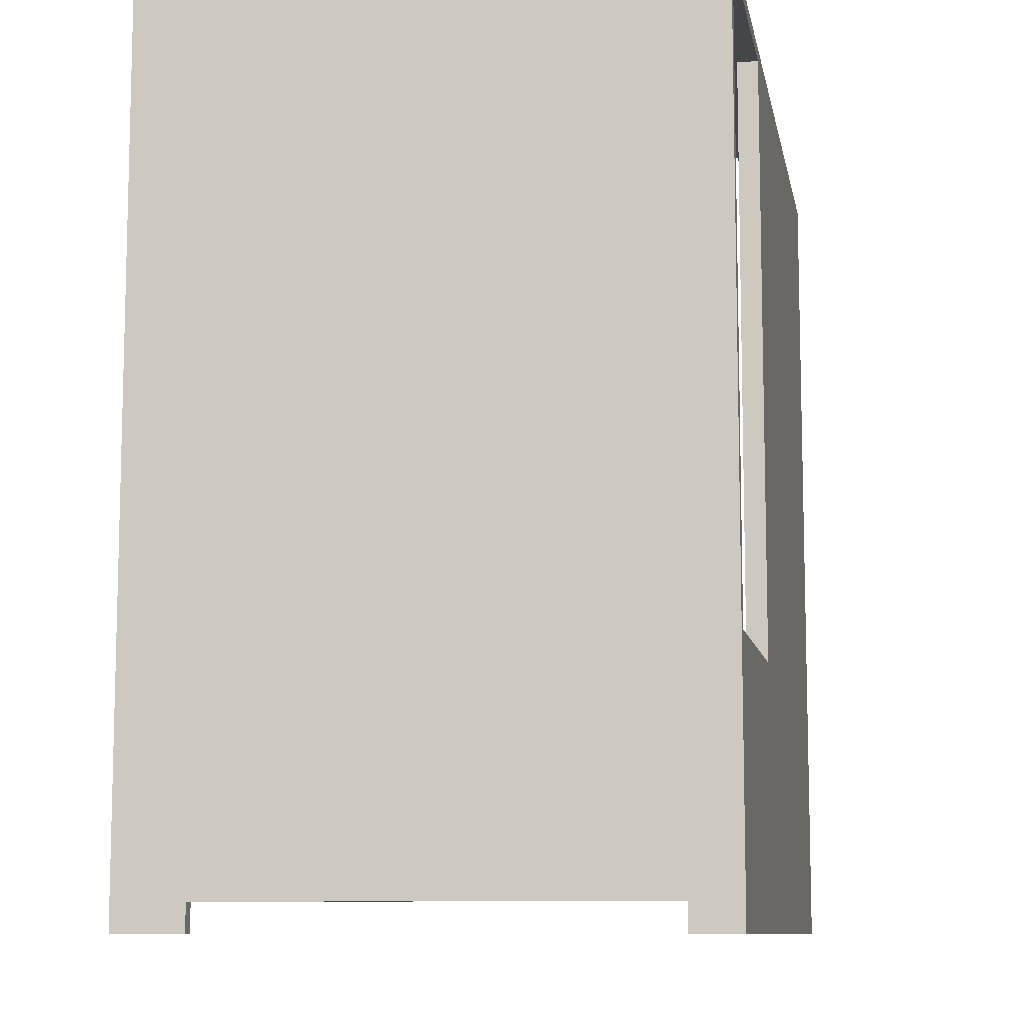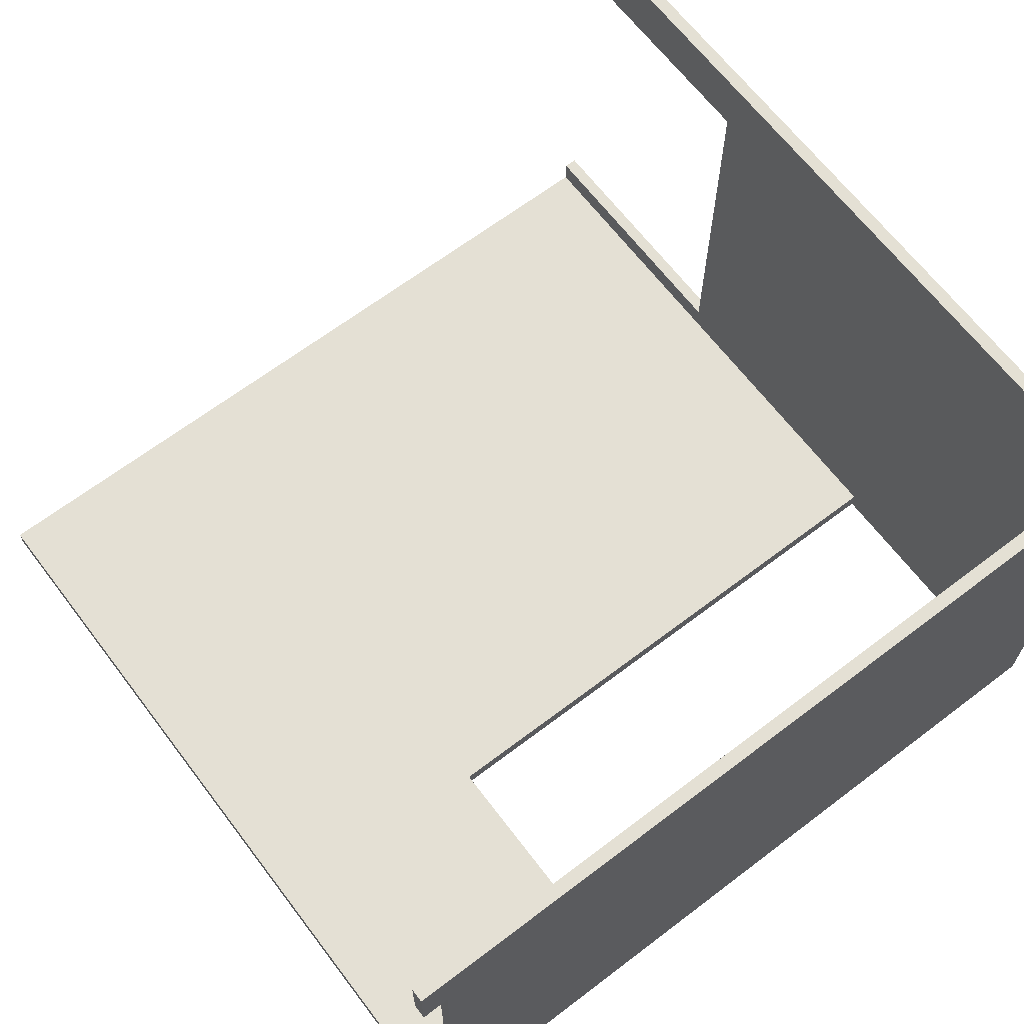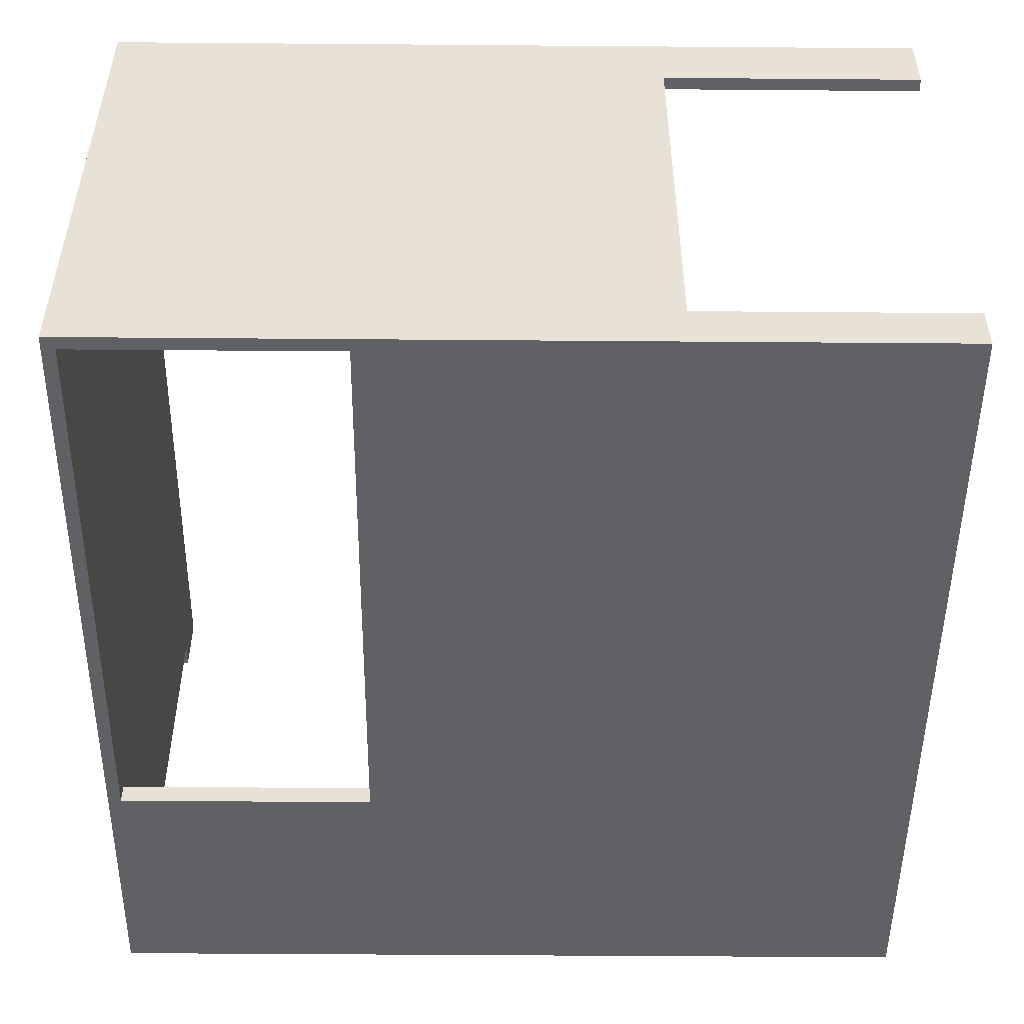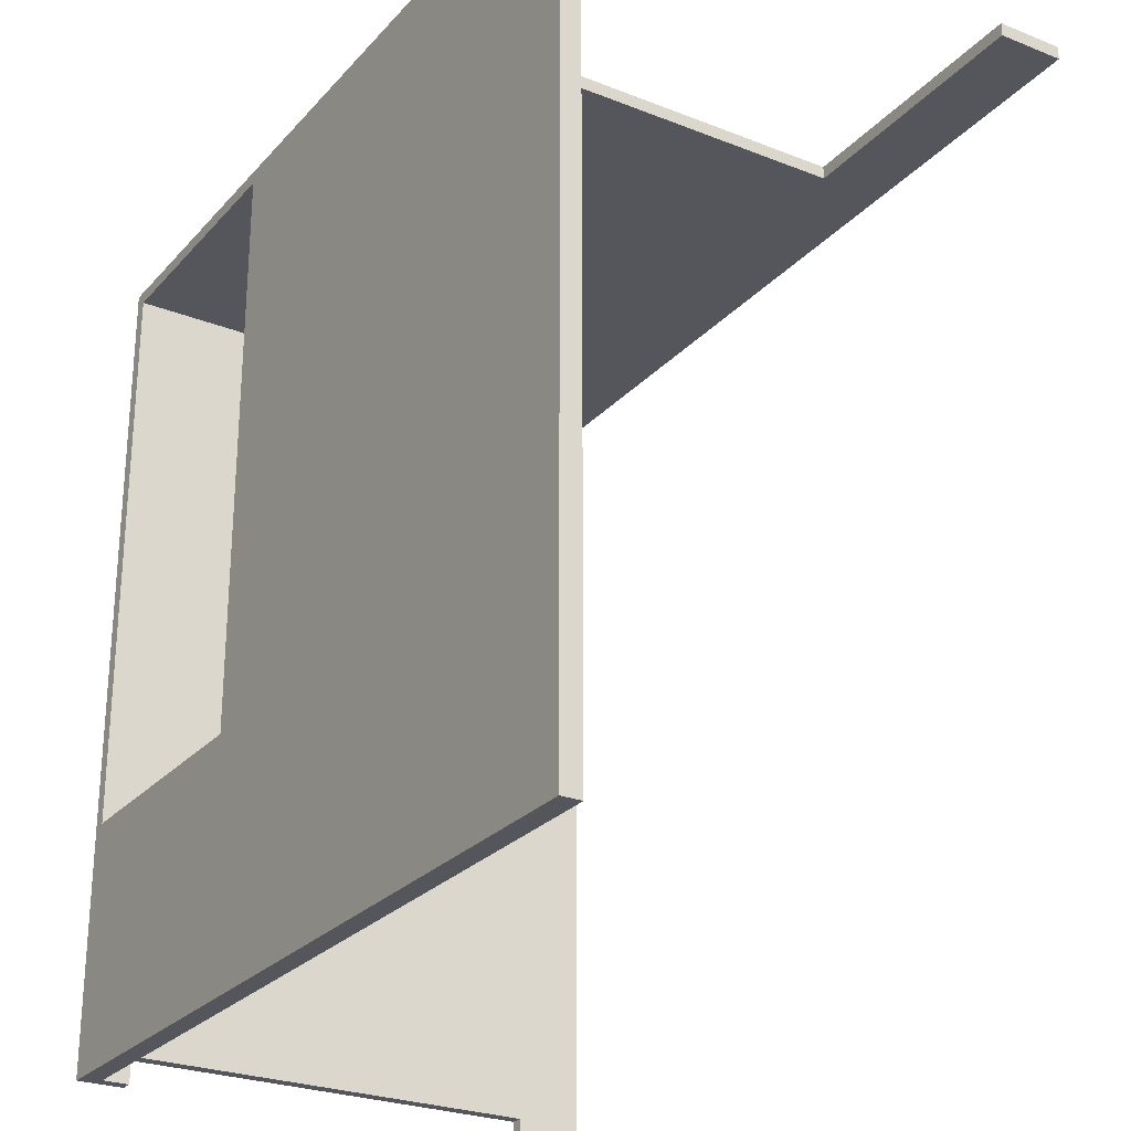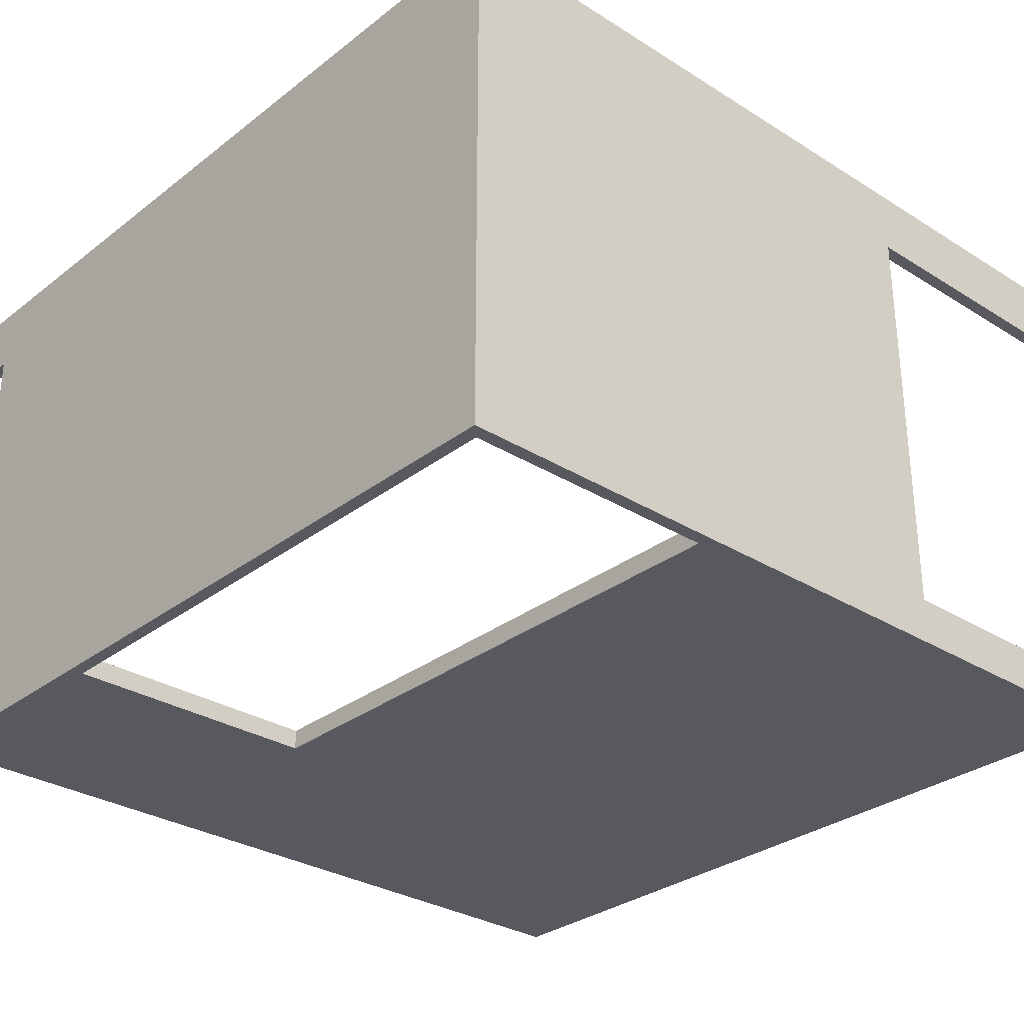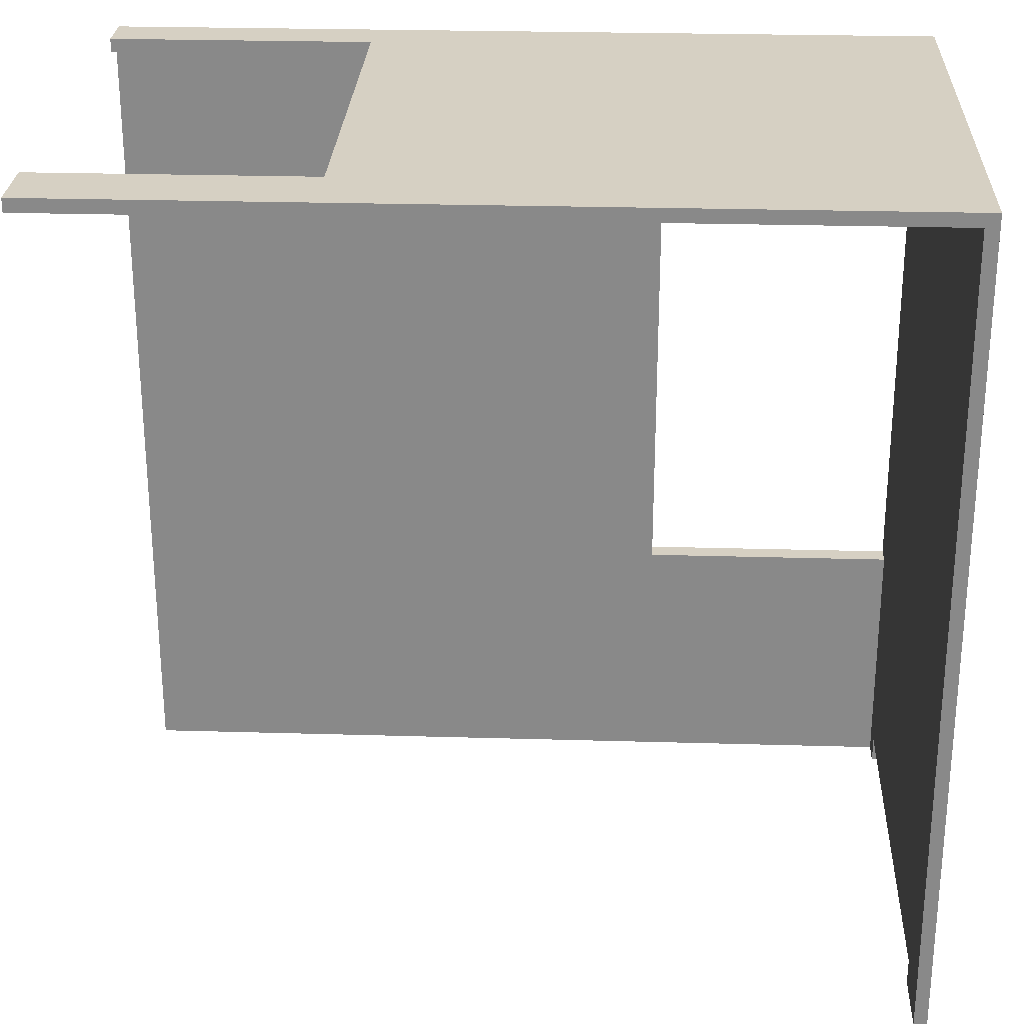
<metadata>
{"format":"obj","ext":"obj","renderer":"f3d","projection":"perspective","resolution":1024,"background":"white","views":[{"elev":-9.6,"azim":-79.7,"up":"+Z"},{"elev":66.0,"azim":-127.3,"up":"+Y"},{"elev":-50.1,"azim":-0.5,"up":"+Y"},{"elev":-26.2,"azim":58.1,"up":"+Z"},{"elev":-30.4,"azim":-42.1,"up":"+Y"},{"elev":26.5,"azim":-177.4,"up":"+Z"}]}
</metadata>
<code>
g 4x2 third (des)-1
v -63 0 63
v -63 0 -63
v -63 7 -59
v -63 7 -63
v -63 70 -59
v -63 70 -63
v -63 80 63
v -63 80 -63
v -22 0 61
v -22 0 -26
v -22 2 61
v -22 2 -26
v -22 3 61
v -22 3 -26
v -61 0 61
v -61 0 -26
v -61 2 -26
v -61 3 -26
v -61 3 -63
v -61 7 -59
v -61 7 -63
v -61 70 -59
v -61 70 -63
v -61 80 61
v -61 80 -63
v 23 7 63
v 23 7 61
v 23 70 63
v 23 70 61
v 63 0 63
v 63 0 -63
v 63 2 61
v 63 2 -63
v 63 3 61
v 63 3 -63
v 63 7 63
v 63 7 61
v 63 70 63
v 63 70 61
v 63 80 63
v 63 80 61
v -63 0 63
v -63 80 63
v 23 7 63
v 23 70 63
v 63 0 63
v 63 7 63
v 63 70 63
v 63 80 63
v -61 0 -26
v -61 2 -26
v -61 3 -26
v -22 0 -26
v -22 2 -26
v -22 3 -26
v -61 0 61
v -61 80 61
v -22 0 61
v -22 2 61
v -22 3 61
v 23 7 61
v 23 70 61
v 63 3 61
v 63 7 61
v 63 70 61
v 63 80 61
v -63 7 -59
v -63 70 -59
v -61 7 -59
v -61 70 -59
v -63 0 -63
v -63 7 -63
v -63 70 -63
v -63 80 -63
v -61 2 -63
v -61 3 -63
v -61 7 -63
v -61 70 -63
v -61 80 -63
v 63 0 -63
v 63 2 -63
v 63 3 -63
v -63 0 63
v 63 0 63
v -61 0 61
v -22 0 61
v -61 0 -26
v -22 0 -26
v -63 0 -63
v 63 0 -63
v 23 70 63
v 63 70 63
v 23 70 61
v 63 70 61
v -63 70 -59
v -61 70 -59
v -63 70 -63
v -61 70 -63
v -22 3 61
v 63 3 61
v -61 3 -26
v -22 3 -26
v -61 3 -63
v 63 3 -63
v 23 7 63
v 63 7 63
v 23 7 61
v 63 7 61
v -63 7 -59
v -61 7 -59
v -63 7 -63
v -61 7 -63
v -63 80 63
v 63 80 63
v -61 80 61
v 63 80 61
v -63 80 -63
v -61 80 -63
f 3 2 1
f 4 2 3
f 5 3 1
f 7 5 1
f 7 6 5
f 8 6 7
f 11 10 9
f 12 10 11
f 13 12 11
f 14 12 13
f 15 16 17
f 15 17 18
f 18 19 20
f 20 19 21
f 18 20 22
f 15 18 24
f 22 23 24
f 18 22 24
f 24 23 25
f 26 27 28
f 28 27 29
f 30 31 32
f 32 31 33
f 30 32 34
f 32 33 34
f 34 33 35
f 30 34 36
f 36 34 37
f 38 39 40
f 40 39 41
f 44 43 42
f 45 43 44
f 46 44 42
f 47 44 46
f 48 43 45
f 49 43 48
f 53 51 50
f 54 52 51
f 54 51 53
f 55 52 54
f 56 57 58
f 58 57 59
f 59 57 60
f 60 57 61
f 61 57 62
f 60 61 63
f 63 61 64
f 62 57 65
f 65 57 66
f 67 68 69
f 69 68 70
f 71 72 75
f 75 72 76
f 76 72 77
f 73 74 78
f 78 74 79
f 71 75 80
f 75 76 81
f 80 75 81
f 81 76 82
f 85 84 83
f 86 84 85
f 87 85 83
f 88 84 86
f 89 87 83
f 89 88 87
f 90 84 88
f 90 88 89
f 93 92 91
f 94 92 93
f 97 96 95
f 98 96 97
f 99 100 102
f 101 102 103
f 102 100 104
f 103 102 104
f 105 106 107
f 107 106 108
f 109 110 111
f 111 110 112
f 113 114 115
f 115 114 116
f 113 115 117
f 117 115 118

</code>
